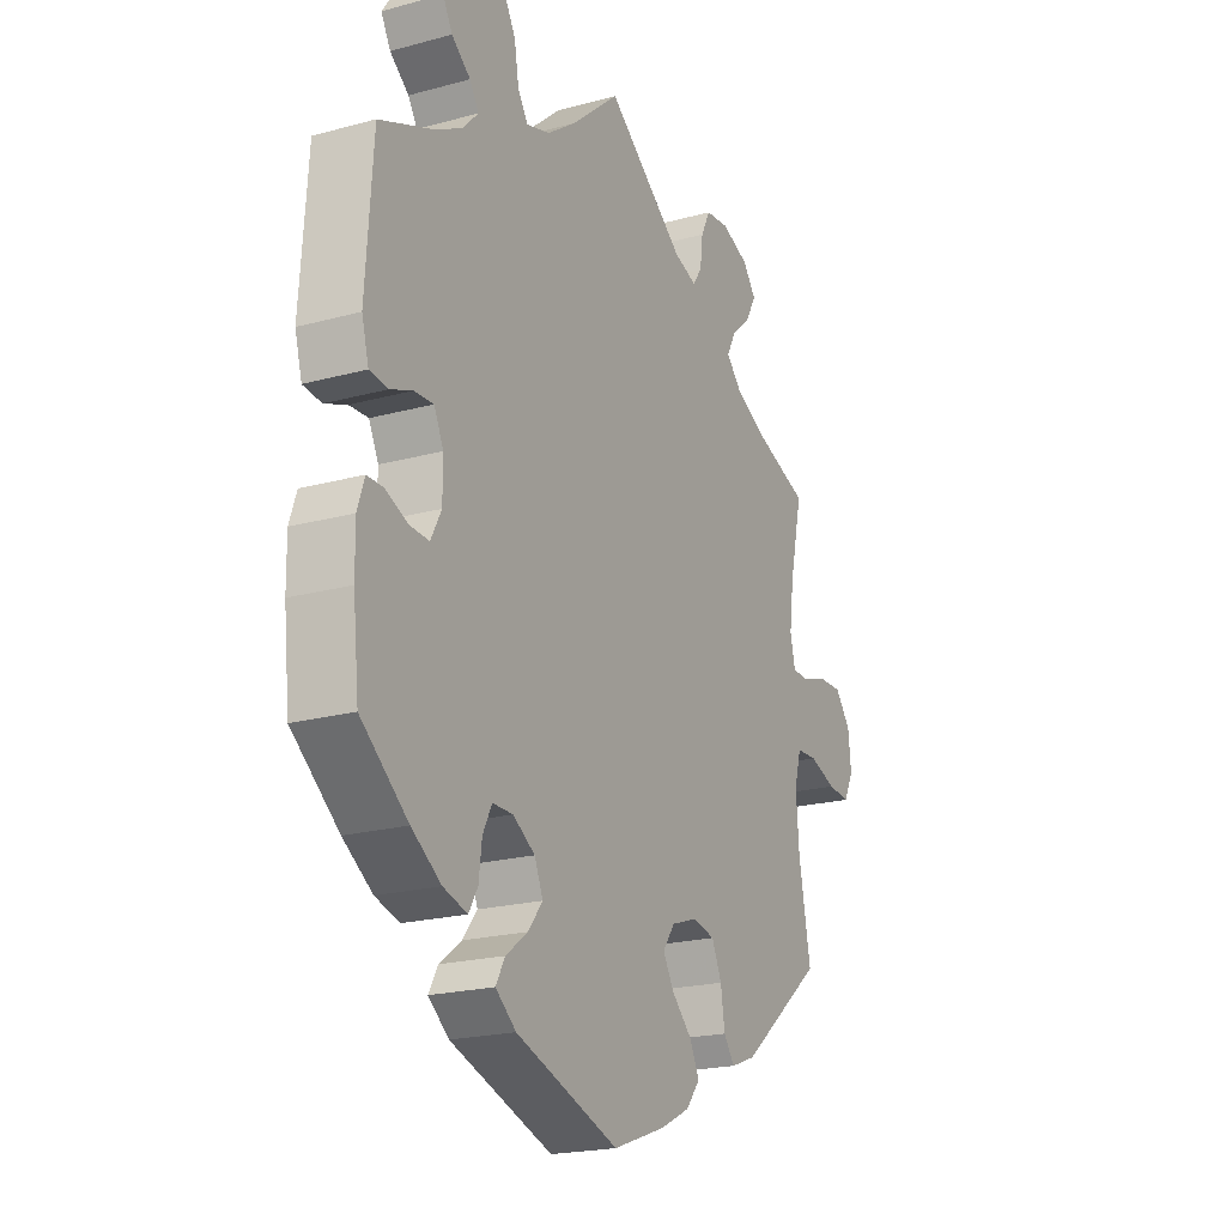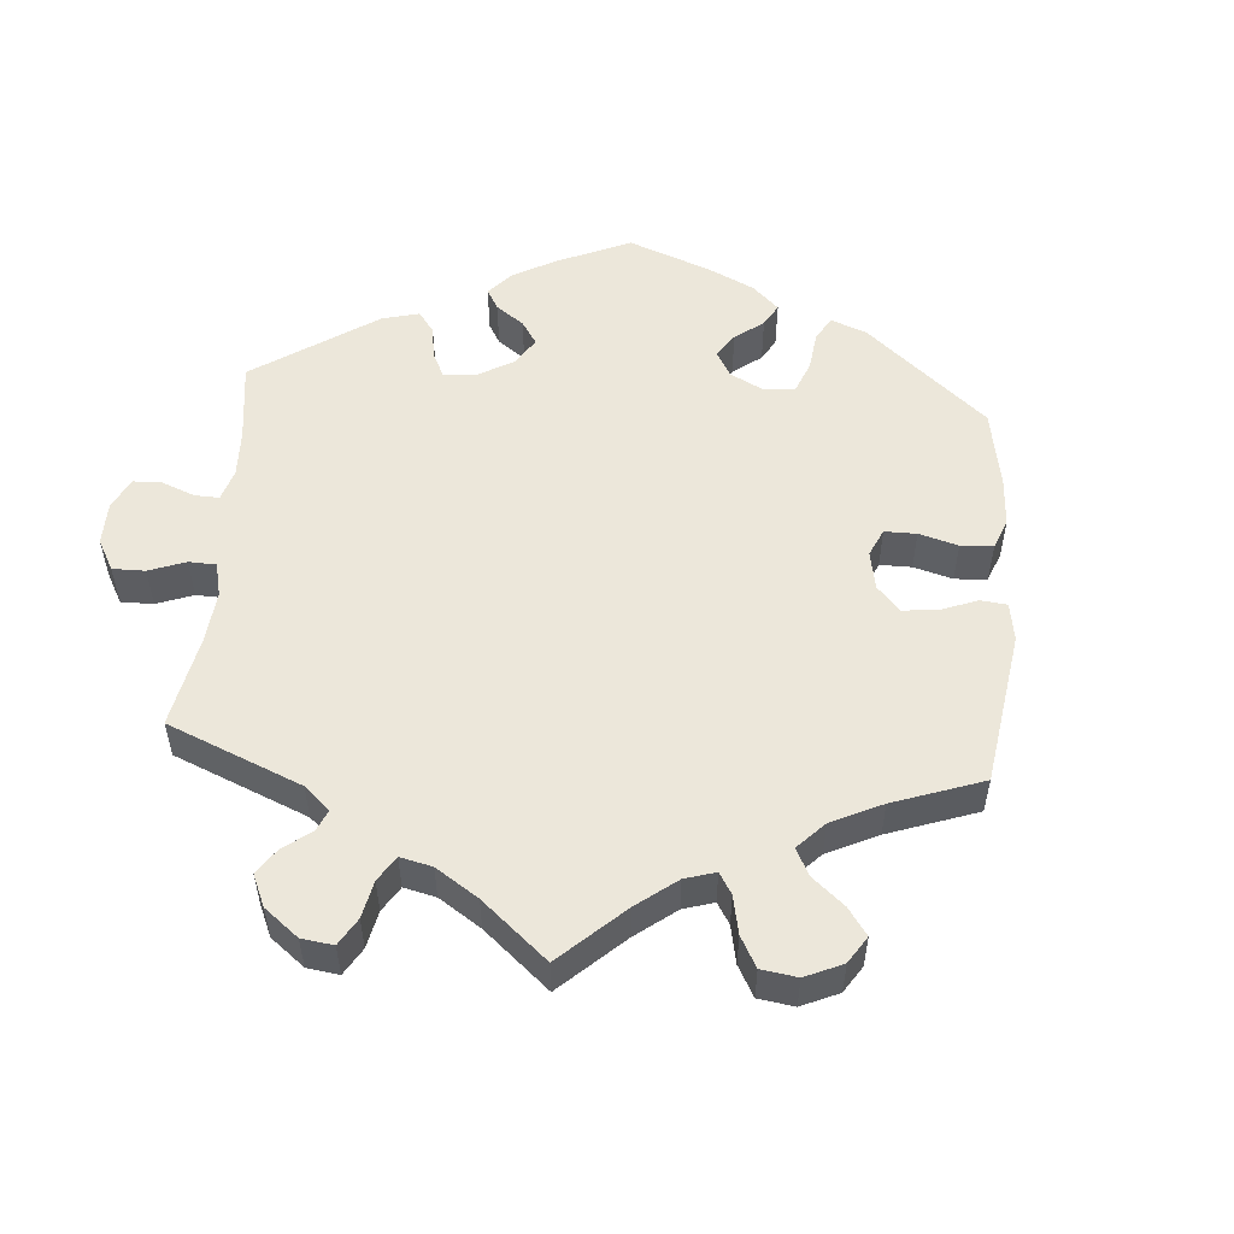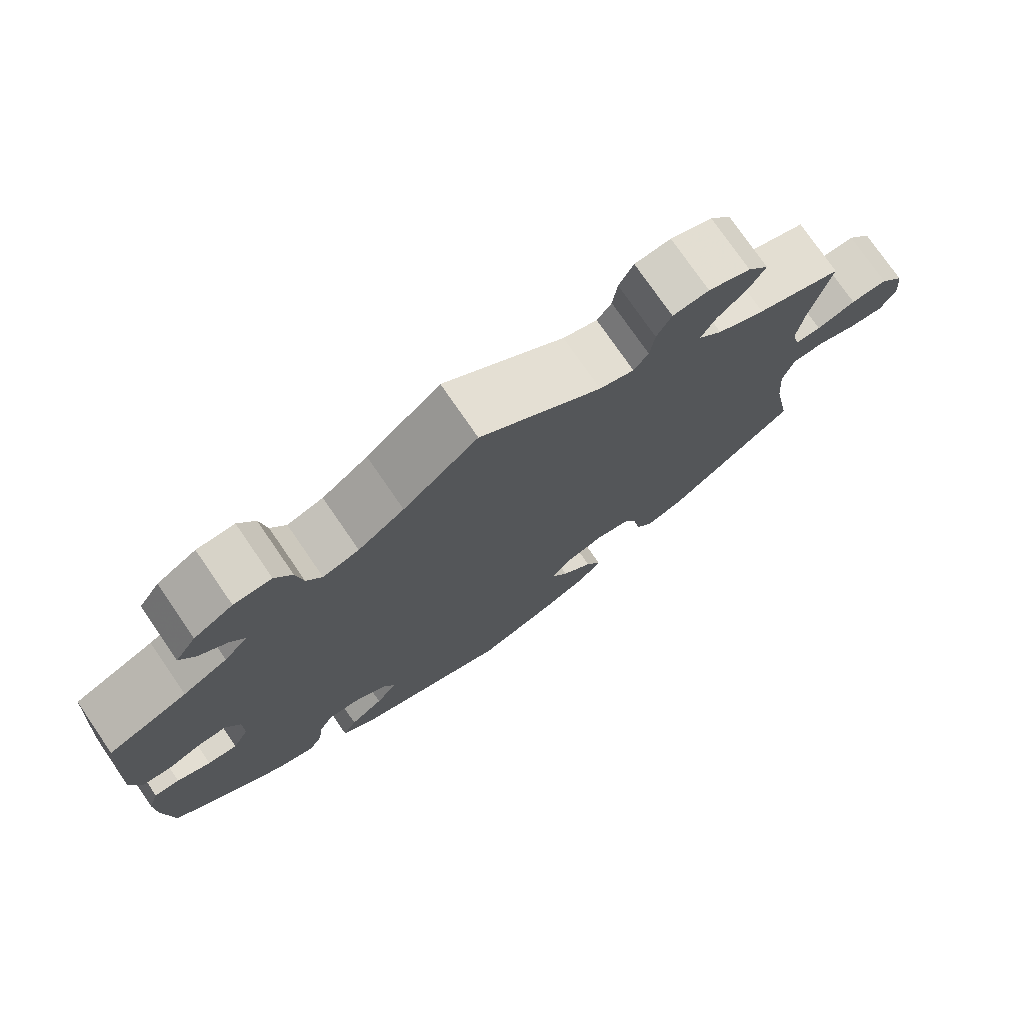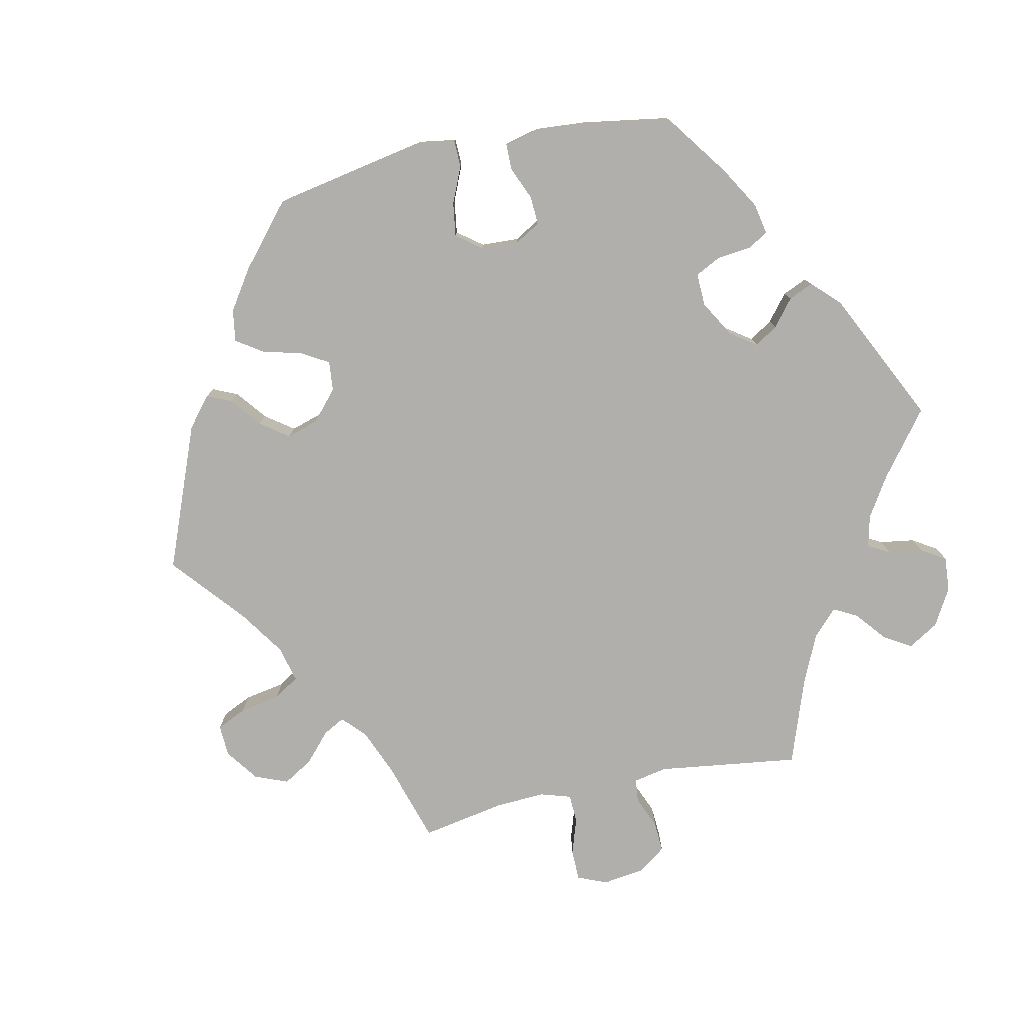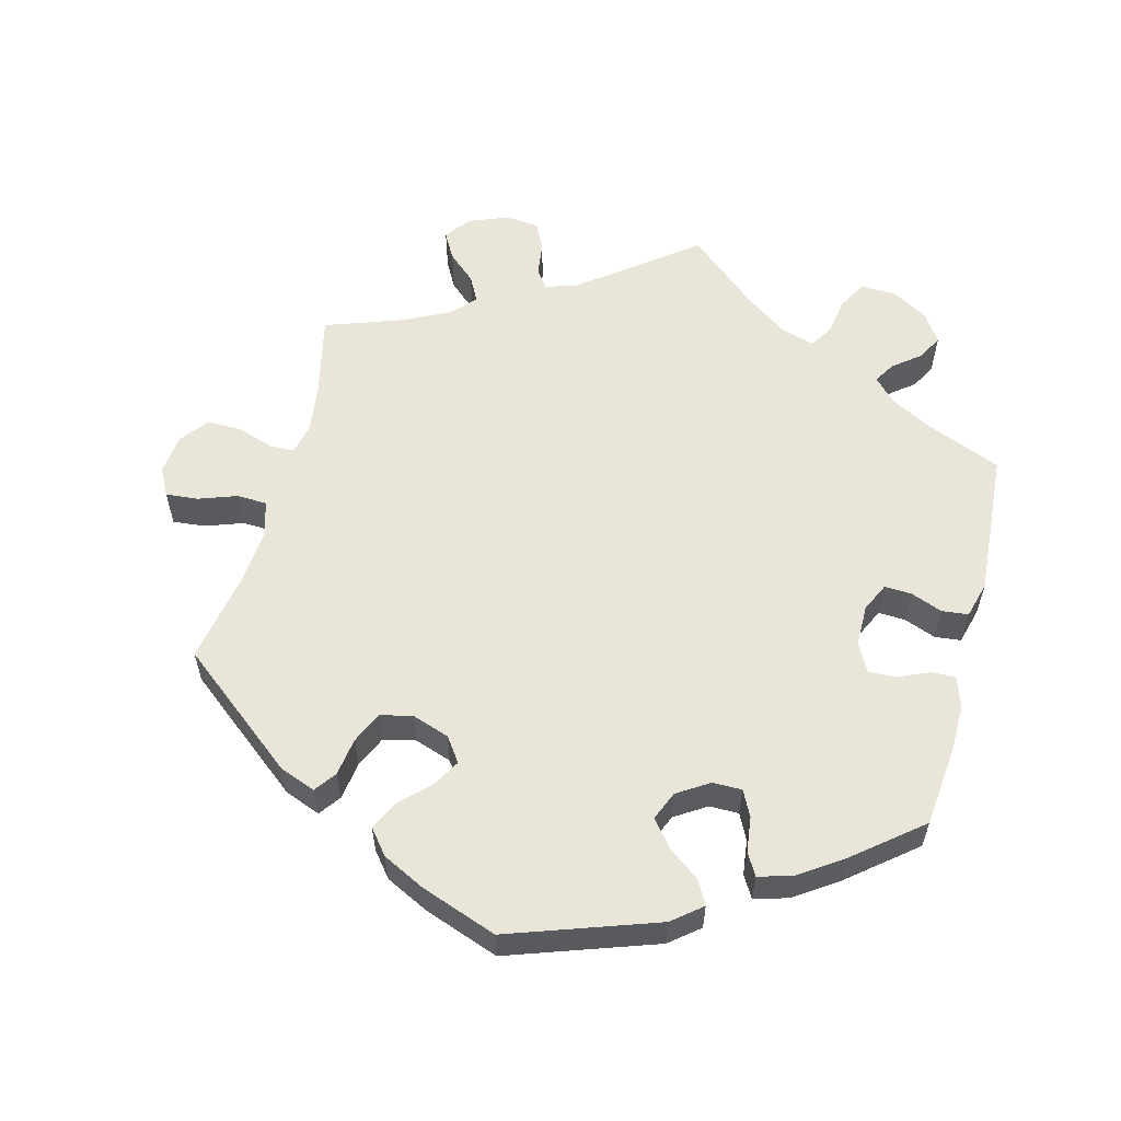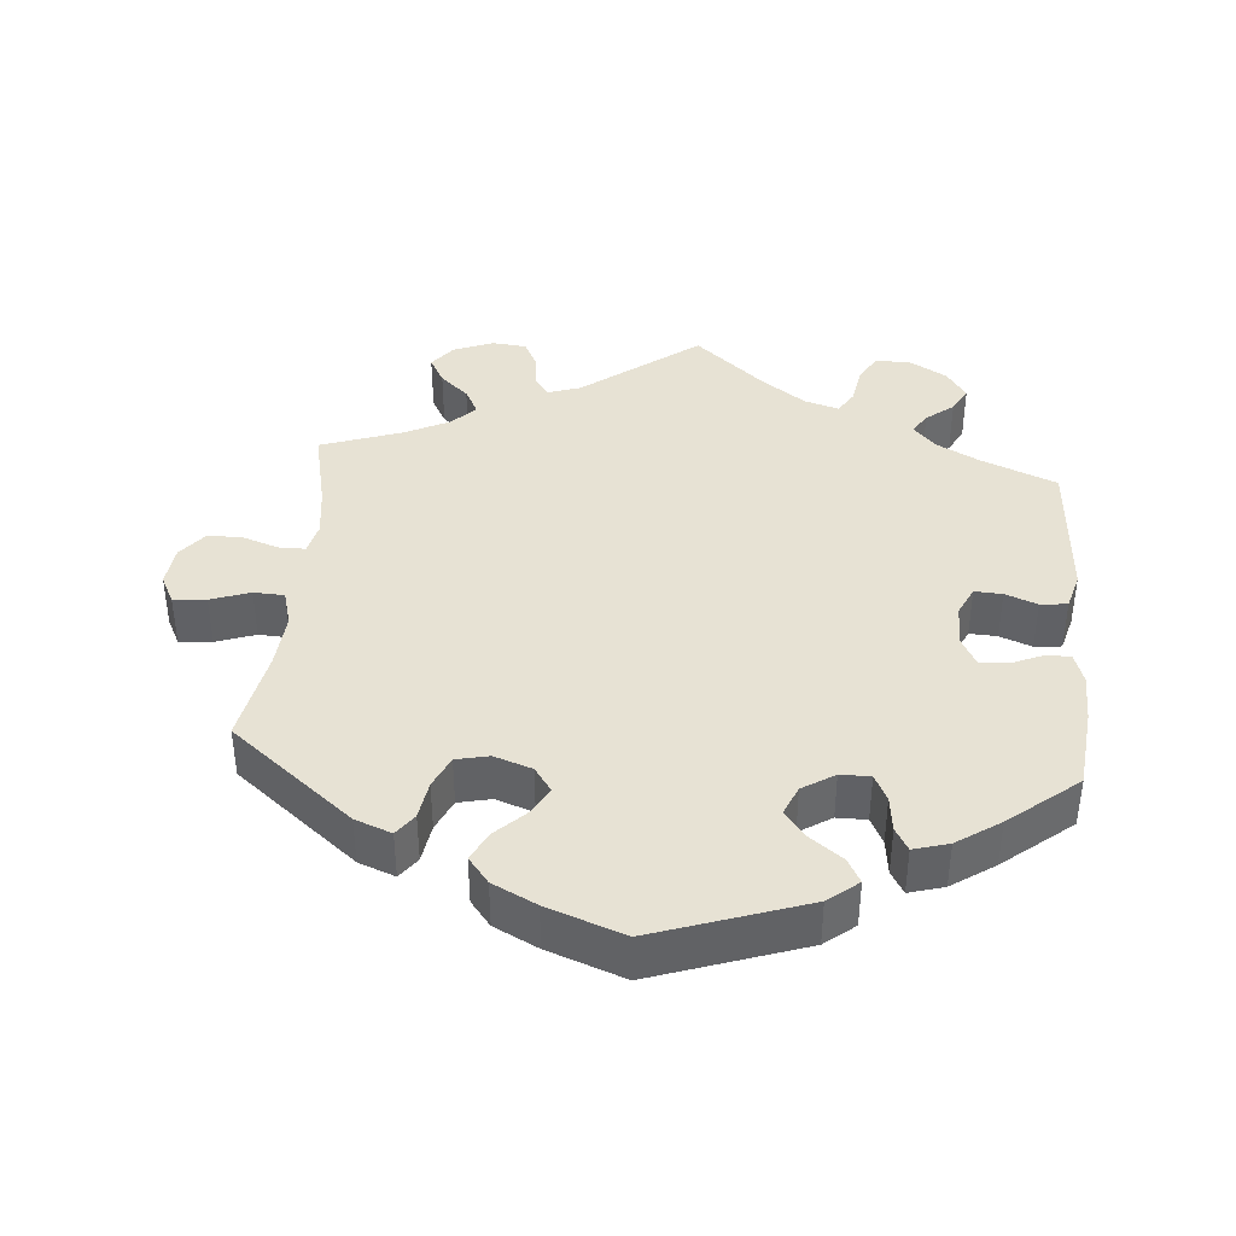
<metadata>
{"format":"obj","ext":"obj","renderer":"f3d","projection":"perspective","resolution":1024,"background":"white","views":[{"elev":-20.8,"azim":-63.8,"up":"+Z"},{"elev":53.2,"azim":64.7,"up":"+Y"},{"elev":75.9,"azim":-34.5,"up":"+Z"},{"elev":-78.3,"azim":-138.1,"up":"+Y"},{"elev":57.8,"azim":-165.5,"up":"+Y"},{"elev":39.8,"azim":-175.1,"up":"+Y"}]}
</metadata>
<code>
v -0.205 0.07 -0.507
v -0.246 0.07 -0.474
v -0.228 0.07 -0.441
v -0.184 0.07 -0.408
v -0.155 0.07 -0.371
v -0.172 0.07 -0.331
v -0.216 0.07 -0.303
v -0.257 0.07 -0.303
v -0.275 0.07 -0.339
v -0.281 0.07 -0.388
v -0.299 0.07 -0.419
v -0.347 0.07 -0.405
v -0.406 0.07 -0.365
v -0.5 0.07 -0.289
v -0.512 0.07 -0.177
v -0.513 0.07 -0.11
v -0.499 0.07 -0.068
v -0.466 0.07 -0.068
v -0.422 0.07 -0.087
v -0.383 0.07 -0.089
v -0.362 0.07 -0.049
v -0.362 0.07 0.009
v -0.381 0.07 0.049
v -0.419 0.07 0.047
v -0.463 0.07 0.03
v -0.5 0.07 0.034
v -0.514 0.07 0.085
v -0.5 0.07 0.289
v -0.396 0.07 0.332
v -0.338 0.07 0.363
v -0.307 0.07 0.396
v -0.325 0.07 0.425
v -0.363 0.07 0.455
v -0.382 0.07 0.49
v -0.355 0.07 0.53
v -0.304 0.07 0.56
v -0.255 0.07 0.561
v -0.233 0.07 0.522
v -0.224 0.07 0.469
v -0.204 0.07 0.437
v -0.157 0.07 0.451
v -0.097 0.07 0.494
v 0 0.07 0.578
v 0.158 0.07 0.457
v 0.203 0.07 0.442
v 0.222 0.07 0.468
v 0.228 0.07 0.516
v 0.247 0.07 0.554
v 0.294 0.07 0.559
v 0.349 0.07 0.537
v 0.376 0.07 0.502
v 0.355 0.07 0.464
v 0.316 0.07 0.429
v 0.297 0.07 0.393
v 0.328 0.07 0.36
v 0.39 0.07 0.329
v 0.501 0.07 0.29
v 0.475 0.07 0.175
v 0.466 0.07 0.106
v 0.476 0.07 0.063
v 0.51 0.07 0.062
v 0.561 0.07 0.079
v 0.609 0.07 0.08
v 0.64 0.07 0.041
v 0.646 0.07 -0.015
v 0.626 0.07 -0.054
v 0.581 0.07 -0.05
v 0.527 0.07 -0.031
v 0.485 0.07 -0.033
v 0.471 0.07 -0.083
v 0.477 0.07 -0.16
v 0.501 0.07 -0.289
v 0.333 0.07 -0.424
v 0.283 0.07 -0.443
v 0.261 0.07 -0.413
v 0.253 0.07 -0.36
v 0.233 0.07 -0.316
v 0.188 0.07 -0.306
v 0.136 0.07 -0.324
v 0.112 0.07 -0.358
v 0.134 0.07 -0.396
v 0.174 0.07 -0.435
v 0.194 0.07 -0.475
v 0.166 0.07 -0.51
v 0.106 0.07 -0.54
v 0.001 0.07 -0.578
v -0.205 0 -0.507
v -0.246 0 -0.474
v -0.228 0 -0.441
v -0.184 0 -0.408
v -0.155 0 -0.371
v -0.172 0 -0.331
v -0.216 0 -0.303
v -0.257 0 -0.303
v -0.275 0 -0.339
v -0.281 0 -0.388
v -0.299 0 -0.419
v -0.347 0 -0.405
v -0.406 0 -0.365
v -0.5 0 -0.289
v -0.512 0 -0.177
v -0.513 0 -0.11
v -0.499 0 -0.068
v -0.466 0 -0.068
v -0.422 0 -0.087
v -0.383 0 -0.089
v -0.362 0 -0.049
v -0.362 0 0.009
v -0.381 0 0.049
v -0.419 0 0.047
v -0.463 0 0.03
v -0.5 0 0.034
v -0.514 0 0.085
v -0.5 0 0.289
v -0.396 0 0.332
v -0.338 0 0.363
v -0.307 0 0.396
v -0.325 0 0.425
v -0.363 0 0.455
v -0.382 0 0.49
v -0.355 0 0.53
v -0.304 0 0.56
v -0.255 0 0.561
v -0.233 0 0.522
v -0.224 0 0.469
v -0.204 0 0.437
v -0.157 0 0.451
v -0.097 0 0.494
v 0 0 0.578
v 0.158 0 0.457
v 0.203 0 0.442
v 0.222 0 0.468
v 0.228 0 0.516
v 0.247 0 0.554
v 0.294 0 0.559
v 0.349 0 0.537
v 0.376 0 0.502
v 0.355 0 0.464
v 0.316 0 0.429
v 0.297 0 0.393
v 0.328 0 0.36
v 0.39 0 0.329
v 0.501 0 0.29
v 0.475 0 0.175
v 0.466 0 0.106
v 0.476 0 0.063
v 0.51 0 0.062
v 0.561 0 0.079
v 0.609 0 0.08
v 0.64 0 0.041
v 0.646 0 -0.015
v 0.626 0 -0.054
v 0.581 0 -0.05
v 0.527 0 -0.031
v 0.485 0 -0.033
v 0.471 0 -0.083
v 0.477 0 -0.16
v 0.501 0 -0.289
v 0.333 0 -0.424
v 0.283 0 -0.443
v 0.261 0 -0.413
v 0.253 0 -0.36
v 0.233 0 -0.316
v 0.188 0 -0.306
v 0.136 0 -0.324
v 0.112 0 -0.358
v 0.134 0 -0.396
v 0.174 0 -0.435
v 0.194 0 -0.475
v 0.166 0 -0.51
v 0.106 0 -0.54
v 0.001 0 -0.578
f 81 82 83 84
f 80 81 84 85
f 73 74 75 76
f 71 72 73 76
f 70 71 76 77
f 69 70 77 78
f 65 66 67 68
f 65 68 69
f 64 65 69
f 61 62 63 64
f 60 61 64 69
f 59 60 69 78
f 56 57 58
f 55 56 58 59
f 54 55 59 78
f 50 51 52 53
f 50 53 54
f 49 50 54
f 46 47 48 49
f 45 46 49 54
f 44 45 54 78
f 42 43 44 78
f 36 37 38 39
f 36 39 40
f 35 36 40
f 32 33 34 35
f 31 32 35 40
f 30 31 40 41
f 26 27 28 29
f 24 25 26 29
f 23 24 29 30
f 22 23 30 41
f 16 17 18 19
f 16 19 20
f 15 16 20
f 14 15 20
f 13 14 20
f 12 13 20 21
f 9 10 11 12
f 8 9 12 21
f 1 2 3 4
f 1 4 5
f 80 85 86 1
f 41 42 78 79
f 7 8 21 22
f 6 7 22 41
f 5 6 41 79
f 1 5 79 80
f 170 169 168 167
f 171 170 167 166
f 162 161 160 159
f 162 159 158 157
f 163 162 157 156
f 164 163 156 155
f 154 153 152 151
f 155 154 151
f 155 151 150
f 150 149 148 147
f 155 150 147 146
f 164 155 146 145
f 144 143 142
f 145 144 142 141
f 164 145 141 140
f 139 138 137 136
f 140 139 136
f 140 136 135
f 135 134 133 132
f 140 135 132 131
f 164 140 131 130
f 164 130 129 128
f 125 124 123 122
f 126 125 122
f 126 122 121
f 121 120 119 118
f 126 121 118 117
f 127 126 117 116
f 115 114 113 112
f 115 112 111 110
f 116 115 110 109
f 127 116 109 108
f 105 104 103 102
f 106 105 102
f 106 102 101
f 106 101 100
f 106 100 99
f 107 106 99 98
f 98 97 96 95
f 107 98 95 94
f 90 89 88 87
f 91 90 87
f 87 172 171 166
f 165 164 128 127
f 108 107 94 93
f 127 108 93 92
f 165 127 92 91
f 166 165 91 87
f 1 87 88 2
f 2 88 89 3
f 3 89 90 4
f 4 90 91 5
f 5 91 92 6
f 6 92 93 7
f 7 93 94 8
f 8 94 95 9
f 9 95 96 10
f 10 96 97 11
f 11 97 98 12
f 12 98 99 13
f 13 99 100 14
f 14 100 101 15
f 15 101 102 16
f 16 102 103 17
f 17 103 104 18
f 18 104 105 19
f 19 105 106 20
f 20 106 107 21
f 21 107 108 22
f 22 108 109 23
f 23 109 110 24
f 24 110 111 25
f 25 111 112 26
f 26 112 113 27
f 27 113 114 28
f 28 114 115 29
f 29 115 116 30
f 30 116 117 31
f 31 117 118 32
f 32 118 119 33
f 33 119 120 34
f 34 120 121 35
f 35 121 122 36
f 36 122 123 37
f 37 123 124 38
f 38 124 125 39
f 39 125 126 40
f 40 126 127 41
f 41 127 128 42
f 42 128 129 43
f 43 129 130 44
f 44 130 131 45
f 45 131 132 46
f 46 132 133 47
f 47 133 134 48
f 48 134 135 49
f 49 135 136 50
f 50 136 137 51
f 51 137 138 52
f 52 138 139 53
f 53 139 140 54
f 54 140 141 55
f 55 141 142 56
f 56 142 143 57
f 57 143 144 58
f 58 144 145 59
f 59 145 146 60
f 60 146 147 61
f 61 147 148 62
f 62 148 149 63
f 63 149 150 64
f 64 150 151 65
f 65 151 152 66
f 66 152 153 67
f 67 153 154 68
f 68 154 155 69
f 69 155 156 70
f 70 156 157 71
f 71 157 158 72
f 72 158 159 73
f 73 159 160 74
f 74 160 161 75
f 75 161 162 76
f 76 162 163 77
f 77 163 164 78
f 78 164 165 79
f 79 165 166 80
f 80 166 167 81
f 81 167 168 82
f 82 168 169 83
f 83 169 170 84
f 84 170 171 85
f 85 171 172 86
f 86 172 87 1

</code>
